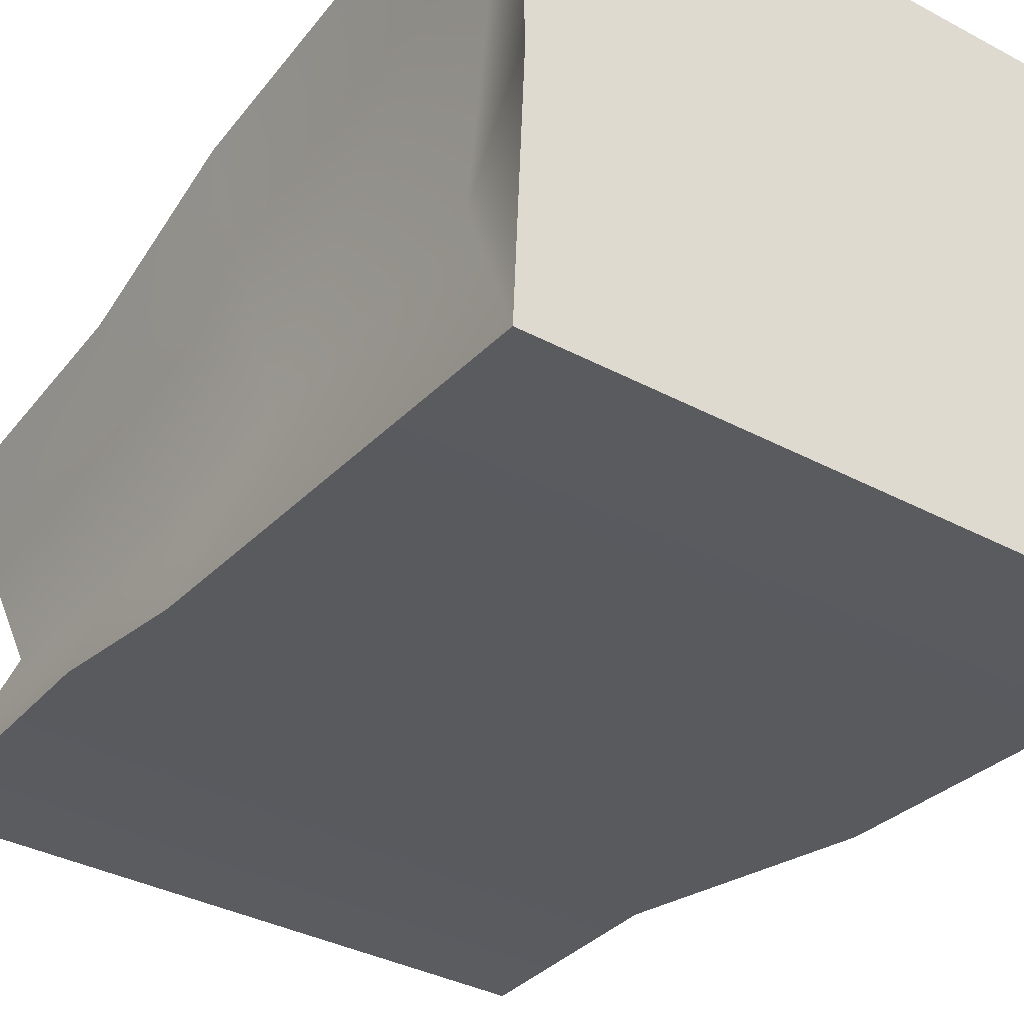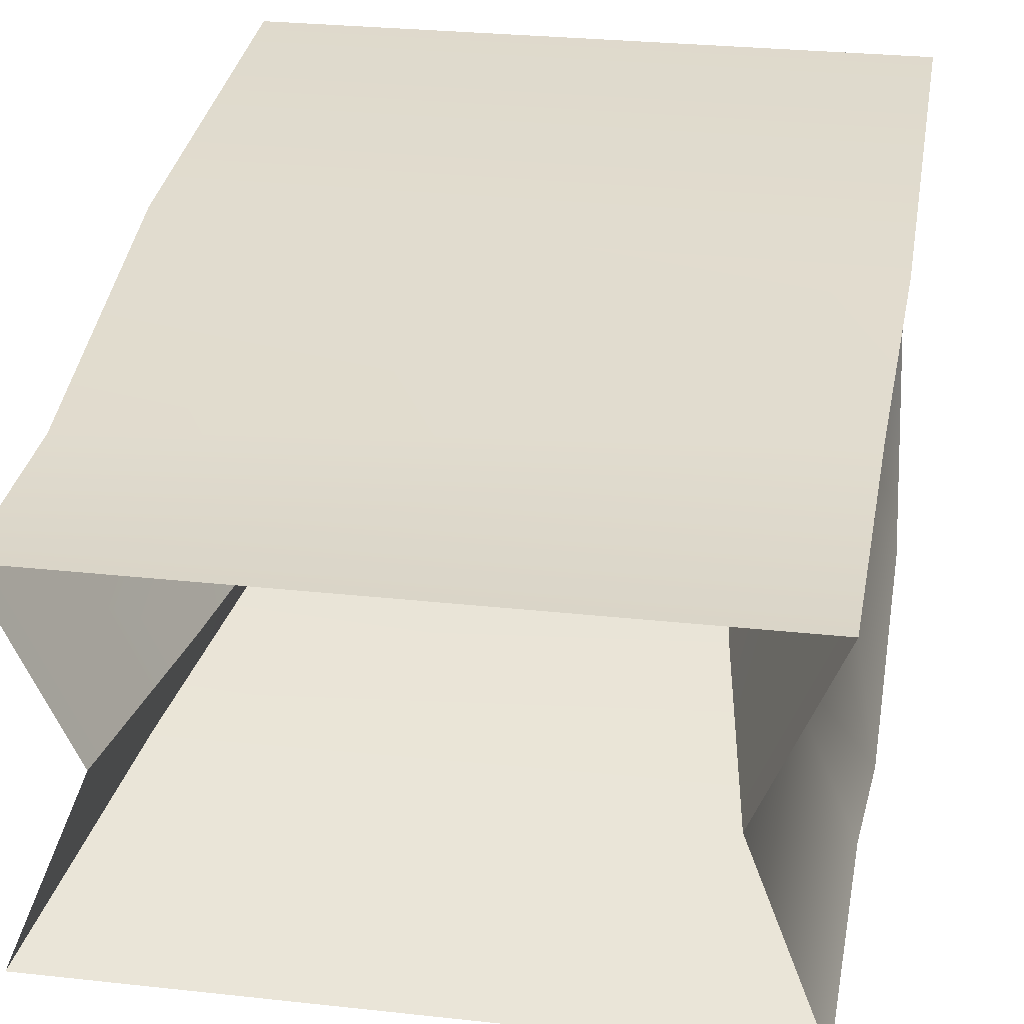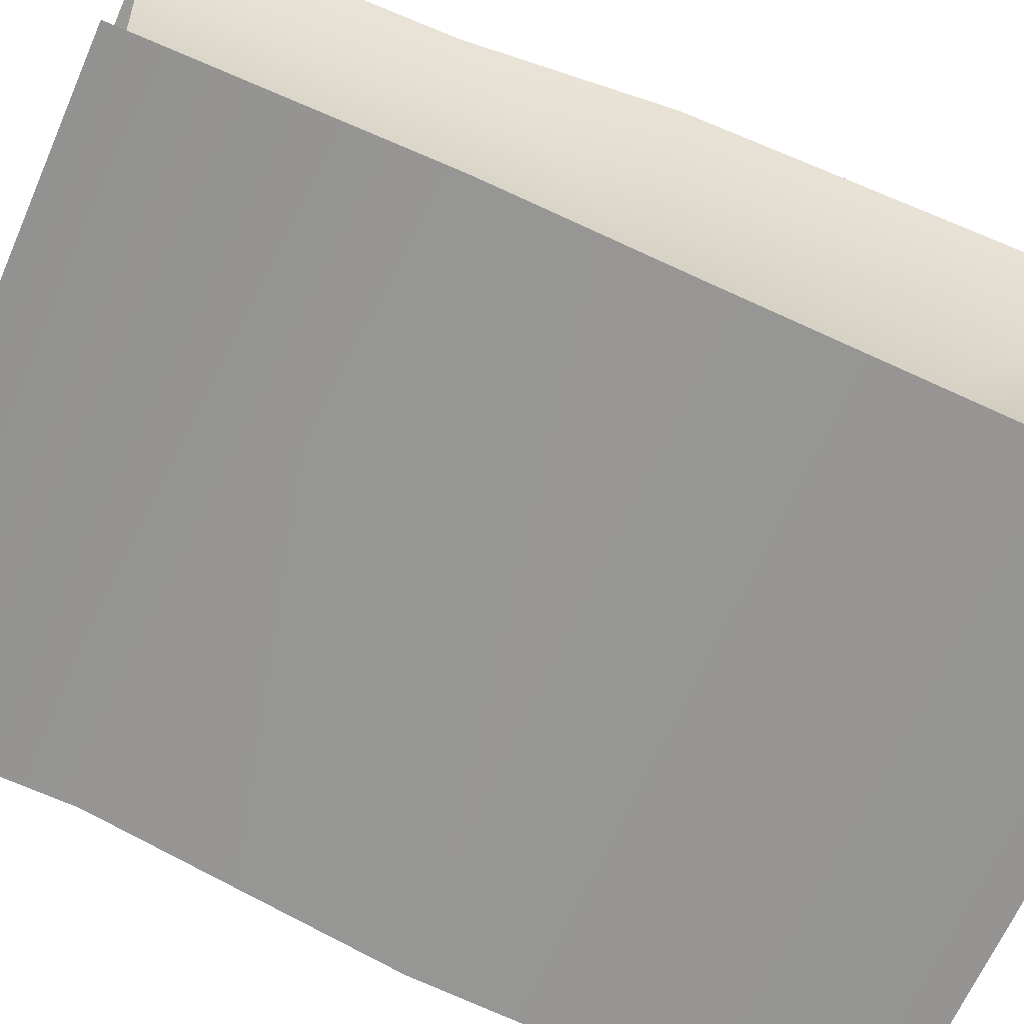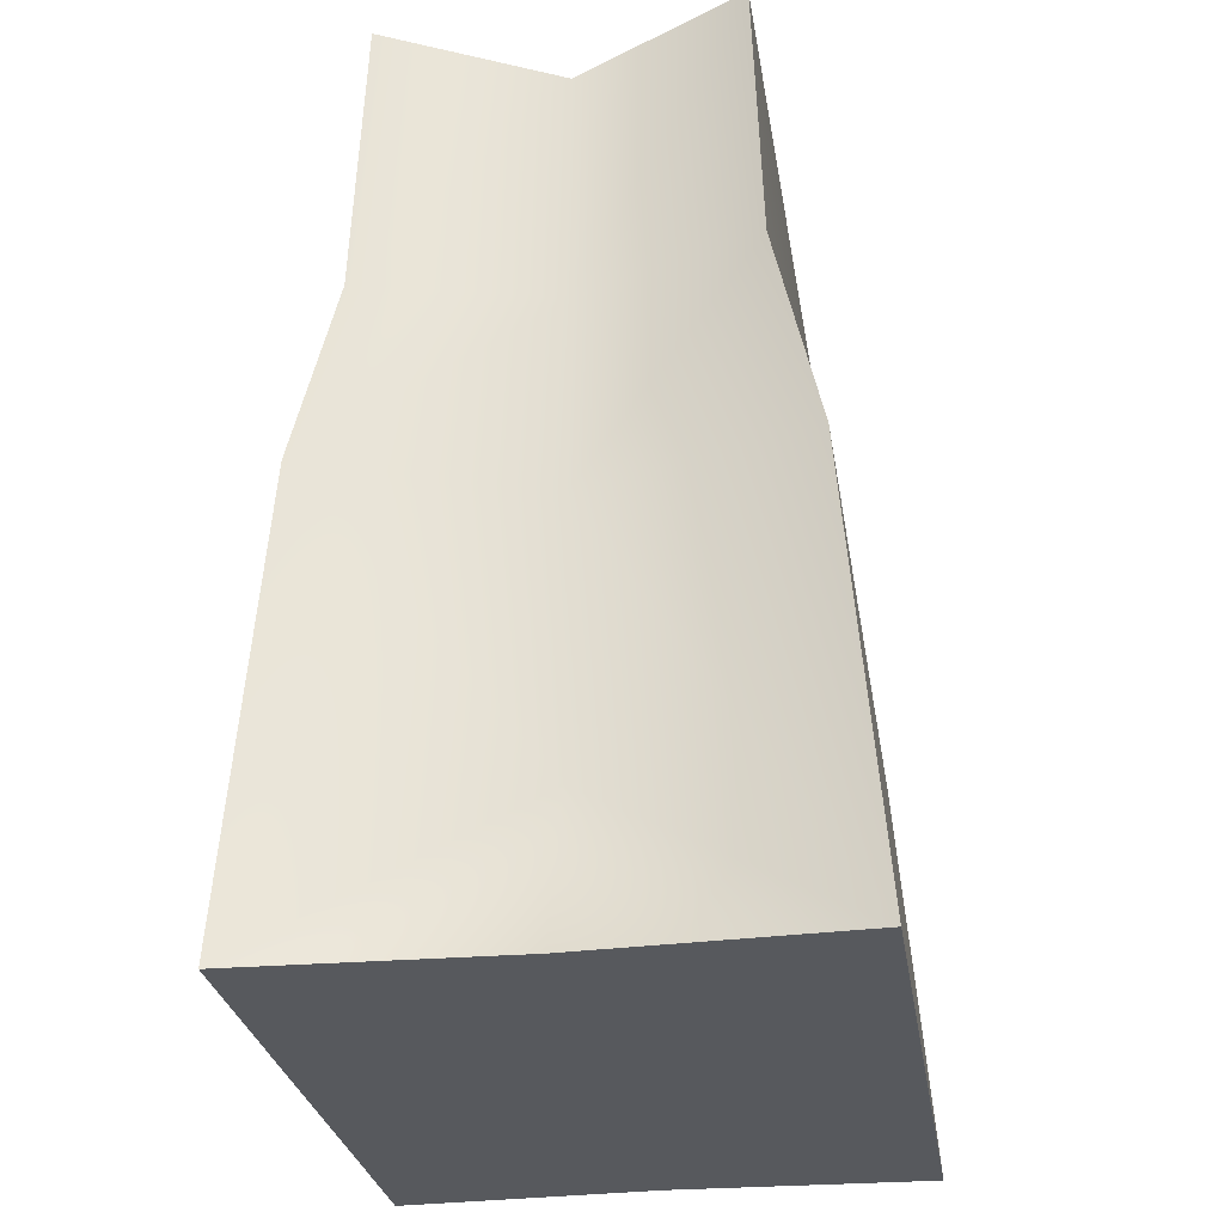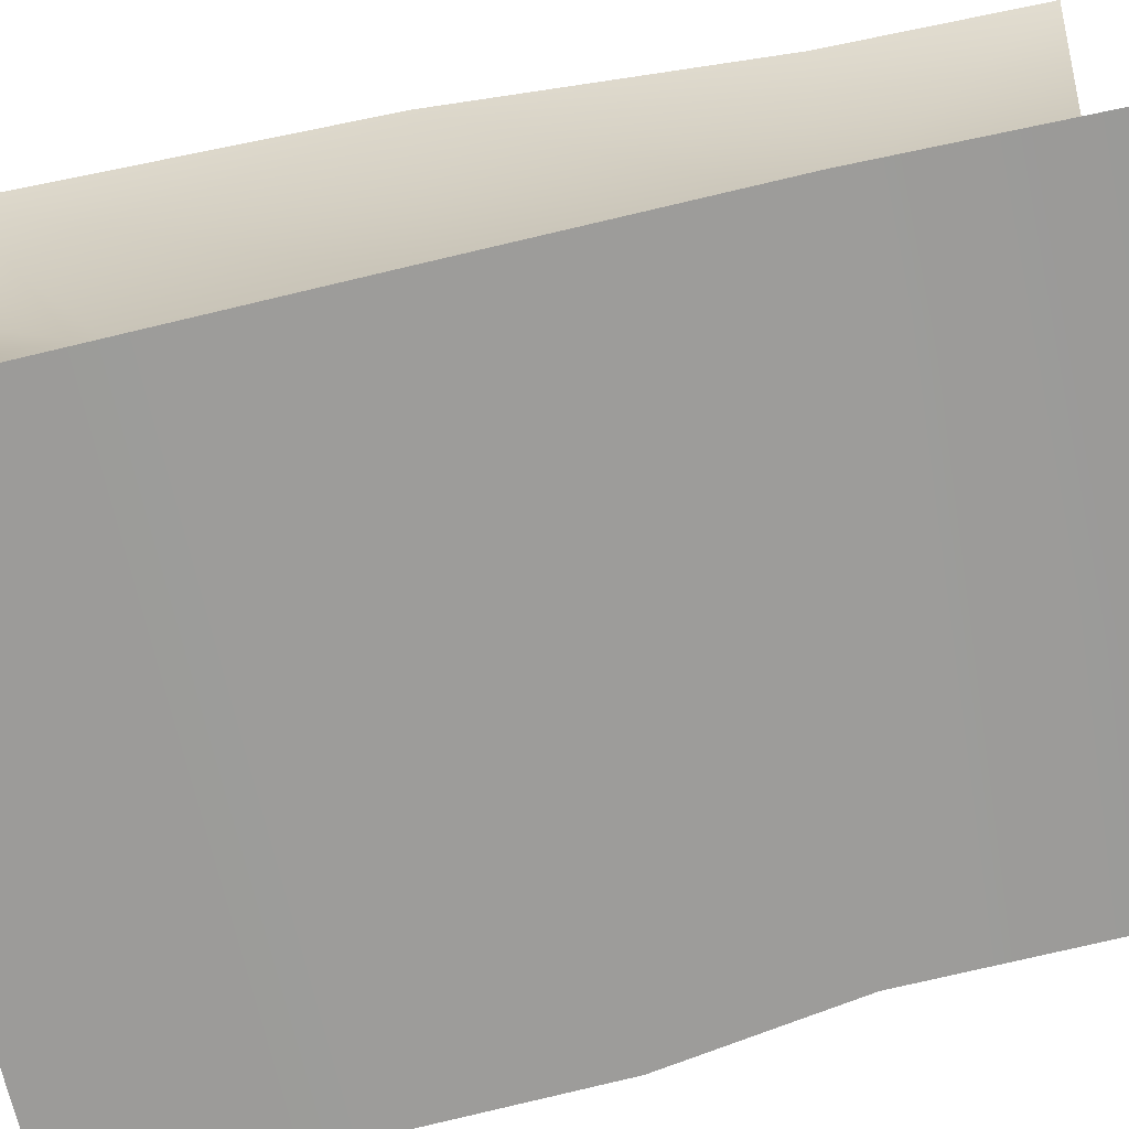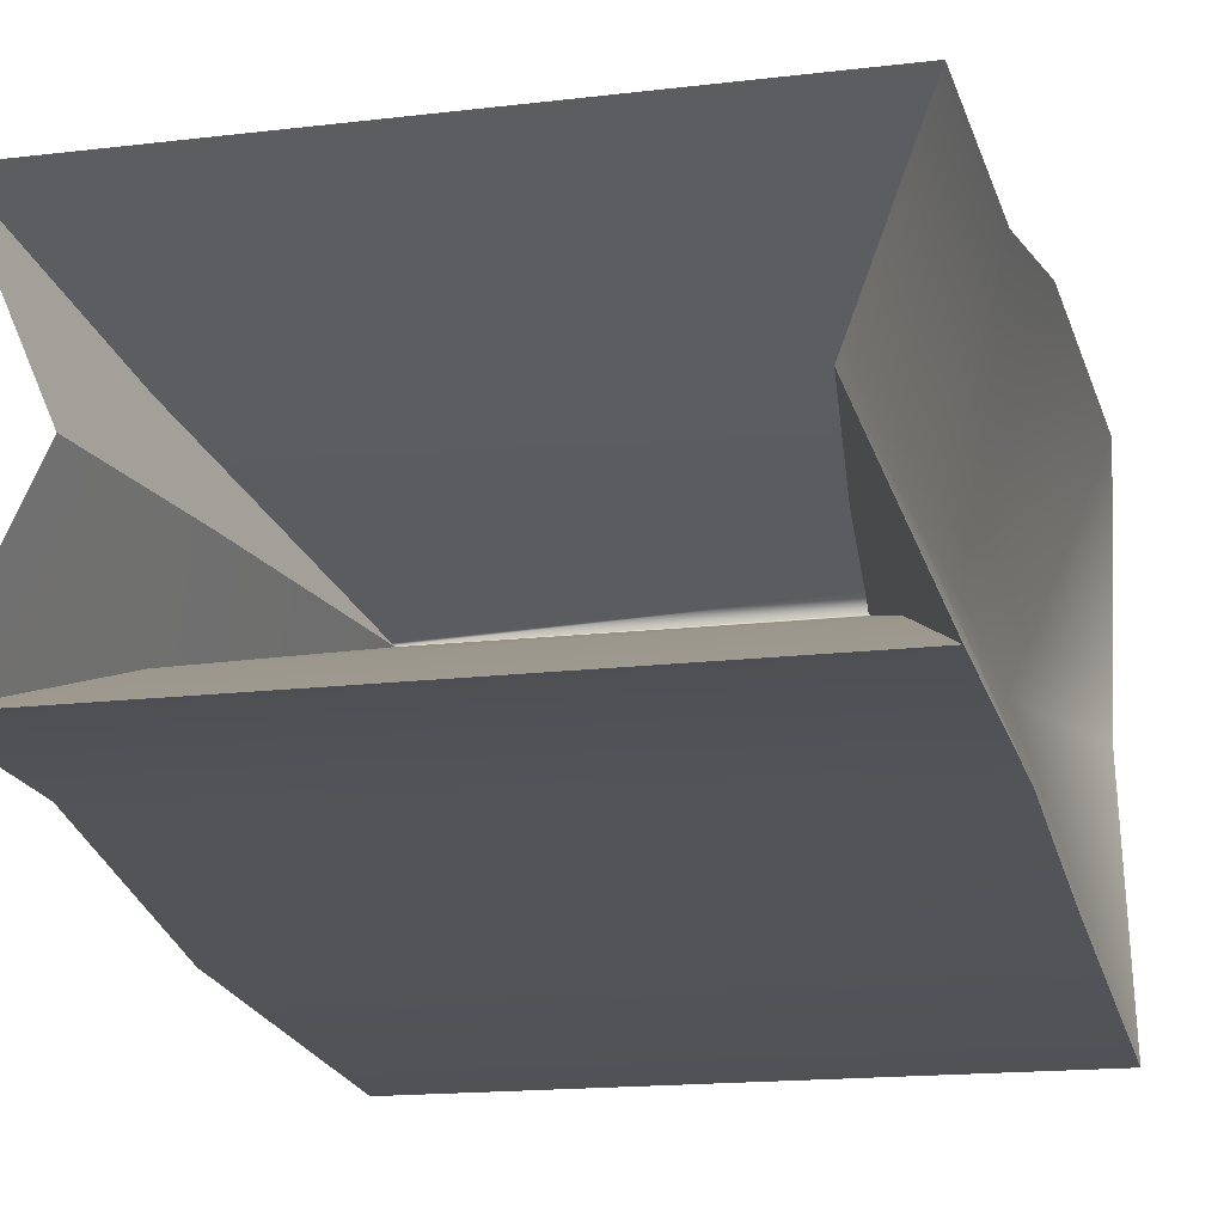
<metadata>
{"format":"obj","ext":"obj","renderer":"f3d","projection":"perspective","resolution":1024,"background":"white","views":[{"elev":-36.2,"azim":-34.8,"up":"+Z"},{"elev":28.1,"azim":-170.5,"up":"+Z"},{"elev":-66.0,"azim":-113.7,"up":"+Z"},{"elev":-29.1,"azim":-80.8,"up":"+Y"},{"elev":-68.4,"azim":102.4,"up":"+Z"},{"elev":-16.8,"azim":-166.4,"up":"+Z"}]}
</metadata>
<code>
g body_geo
v 0.1525 0.4548 0.08678
v 0.1536 0.3571 0.08782
v -0.1541 0.3191 0.09117
v -0.1525 0.4548 0.08678
v 0.1536 0.3571 0.08782
v -0.1578 0.2174 0.1135
v 0.158 0.1997 0.1153
v 0.1577 0 0.1306
v -0.1577 0 0.1306
v -0.1578 0.2174 0.1135
v -0.1525 0.4548 -0.08678
v 0.1537 0.3505 -0.08846
v 0.1525 0.4548 -0.08678
v -0.1541 0.3121 -0.09184
v 0.1579 0.205 -0.1148
v 0.1537 0.3505 -0.08846
v -0.1577 0.2226 -0.113
v 0.1577 0 -0.1306
v -0.1577 0 -0.1306
v 0.1202 0.08341 0
v 0.1579 0.205 -0.1148
v 0.1577 0 -0.1306
v 0.1213 0.2044 -9.068e-06
v 0.1537 0.3505 -0.08846
v 0.1181 0.3494 -2.893e-05
v 0.1525 0.4548 -0.08678
v 0.1173 0.4461 0
v 0.1213 0.2044 -9.068e-06
v 0.1577 0 0.1306
v 0.158 0.1997 0.1153
v 0.1181 0.3494 -2.893e-05
v 0.1536 0.3571 0.08782
v 0.1525 0.4548 0.08678
v 0.1173 0.4461 0
v 0.1202 0.08341 0
v 0.1524 0 0
v 0.1577 0 -0.1306
v -0.1577 0 0.1306
v -0.07715 0 -0.05436
v -0.1524 0 0
v -0.1577 0 -0.1306
v 0.1577 0 -0.1306
v 0.07715 0 -0.05436
v 0.07715 0 -0.05436
v -0.07715 0 -0.05436
v -0.1577 0 0.1306
v 0.1577 0 0.1306
v 0.08682 0.2037 -9.065e-06
v 0.08753 0.2063 -0.0009406
v 0.08716 0.2063 -9.065e-06
v 0.1037 0.3476 -2.893e-05
v 0.1241 0.3484 -0.04569
v 0.1173 0.4461 0
v 0.1525 0.4548 -0.08678
v 0.08682 0.2037 -9.065e-06
v 0.08716 0.2063 -9.065e-06
v 0.08752 0.2063 0.0009074
v 0.125 0.352 0.04677
v 0.1037 0.3476 -2.893e-05
v 0.1525 0.4548 0.08678
v 0.1173 0.4461 0
v 0.1577 0 -0.1306
v 0.07715 0 -0.05436
v 0.1524 0 0
v 0.1577 0 0.1306
v -0.08682 0.2037 -9.065e-06
v -0.0902 0.2161 0.00444
v -0.08843 0.2161 -9.065e-06
v -0.1005 0.3223 -2.892e-05
v -0.1169 0.3216 0.03719
v -0.1173 0.4461 0
v -0.1525 0.4548 0.08678
v -0.08682 0.2037 -9.065e-06
v -0.08843 0.2161 -9.065e-06
v -0.09026 0.2163 -0.004534
v -0.1162 0.3189 -0.0364
v -0.1005 0.3223 -2.892e-05
v -0.1525 0.4548 -0.08678
v -0.1173 0.4461 0
v 0.08752 0.2063 0.0009074
v 0.125 0.352 0.04677
v -0.1169 0.3216 0.03719
v -0.0902 0.2161 0.00444
v 0.08682 0.2037 -9.065e-06
v -0.08682 0.2037 -9.065e-06
v -0.09026 0.2163 -0.004534
v 0.08753 0.2063 -0.0009406
v 0.1241 0.3484 -0.04569
v -0.1162 0.3189 -0.0364
v -0.1162 0.3189 -0.0364
v 0.1525 0.4548 -0.08678
v -0.1525 0.4548 -0.08678
v -0.1212 0.218 -9.068e-06
v -0.1184 0.32 -2.893e-05
v -0.1541 0.3191 0.09117
v -0.1578 0.2174 0.1135
v -0.1577 0 0.1306
v -0.1202 0.08341 0
v -0.1524 0 0
v -0.1577 0 -0.1306
v -0.1577 0.2226 -0.113
v -0.1212 0.218 -9.068e-06
v -0.1184 0.32 -2.893e-05
v -0.1541 0.3121 -0.09184
v -0.1184 0.32 -2.893e-05
v -0.1525 0.4548 0.08678
v -0.1173 0.4461 0
v -0.1525 0.4548 -0.08678
v -0.1173 0.4461 0
v -0.1184 0.32 -2.893e-05
v 0.125 0.352 0.04677
v 0.1525 0.4548 0.08678
v -0.1525 0.4548 0.08678
v -0.1169 0.3216 0.03719
g body_geo_0
f 3 2 1
f 4 3 1
f 3 6 5
f 6 7 5
f 9 8 7
f 10 9 7
f 13 12 11
f 12 14 11
f 16 15 14
f 15 17 14
f 15 18 17
f 18 19 17
f 22 21 20
f 21 23 20
f 21 24 23
f 24 25 23
f 24 26 25
f 26 27 25
f 29 20 28
f 30 29 28
f 30 23 31
f 32 30 31
f 32 31 33
f 31 34 33
f 36 35 29
f 35 36 37
f 40 39 38
f 40 41 39
f 41 42 39
f 42 43 39
f 46 45 44
f 47 46 44
f 50 49 48
f 50 51 49
f 51 52 49
f 51 53 52
f 53 54 52
f 57 56 55
f 57 58 56
f 58 59 56
f 58 60 59
f 60 61 59
f 64 63 62
f 64 65 63
f 68 67 66
f 68 69 67
f 69 70 67
f 69 71 70
f 71 72 70
f 75 74 73
f 75 76 74
f 76 77 74
f 76 78 77
f 78 79 77
f 82 81 80
f 83 82 80
f 83 80 84
f 85 83 84
f 86 85 84
f 87 86 84
f 87 88 86
f 88 89 86
f 88 91 90
f 91 92 90
f 95 94 93
f 96 95 93
f 96 93 97
f 93 98 97
f 98 99 97
f 99 98 100
f 101 100 98
f 102 101 98
f 102 103 101
f 103 104 101
f 95 106 105
f 106 107 105
f 109 108 104
f 110 109 104
f 113 112 111
f 114 113 111

</code>
